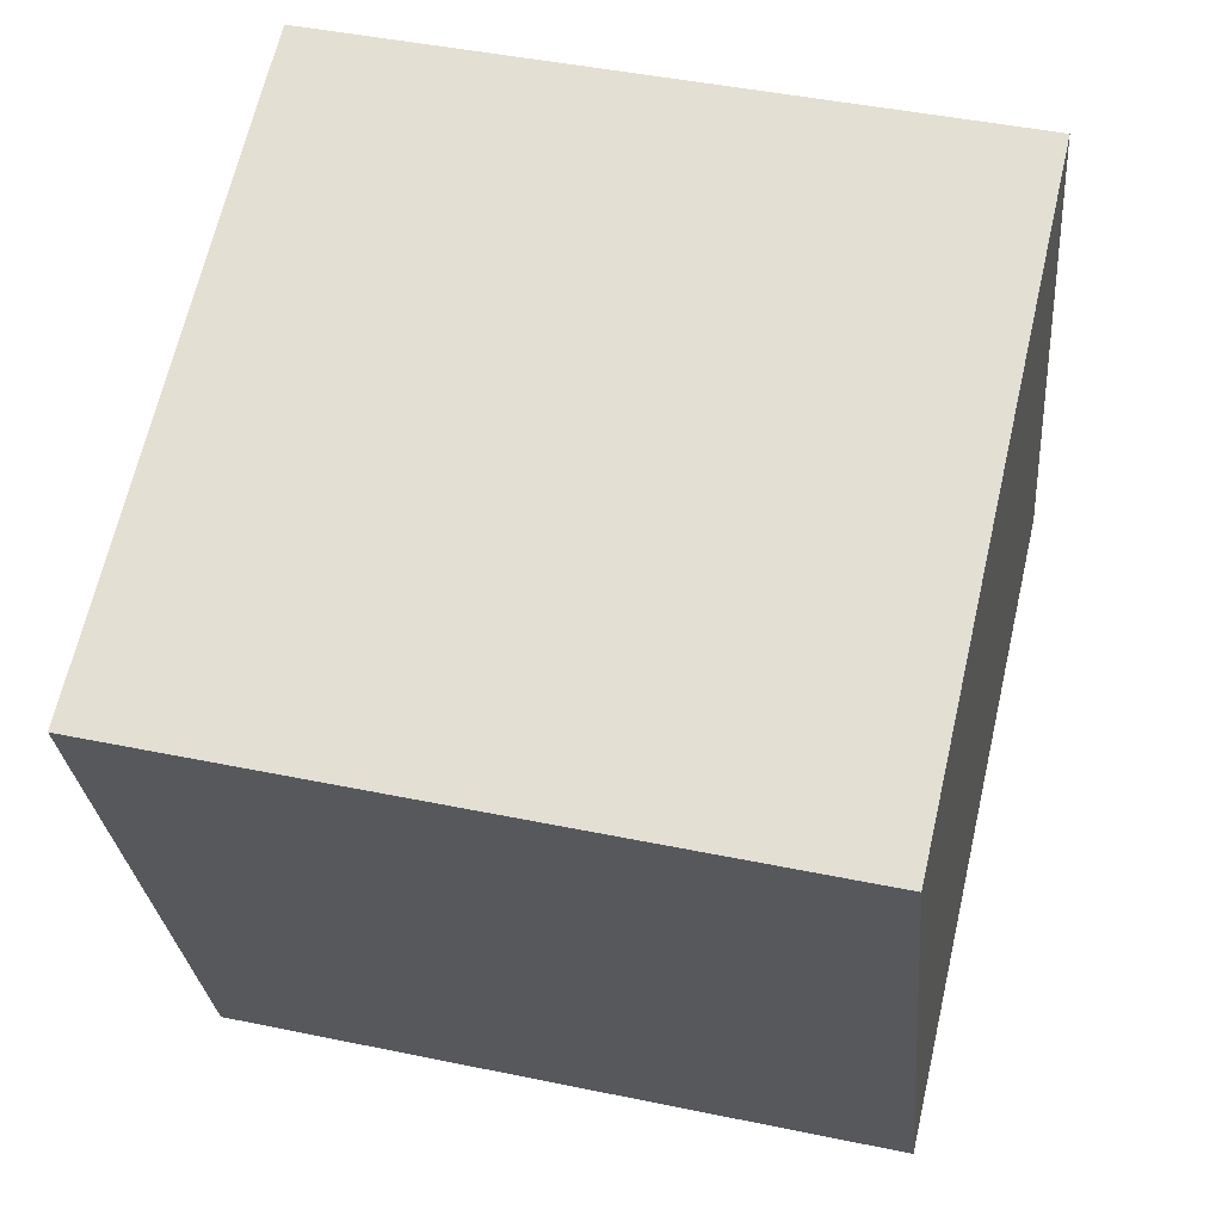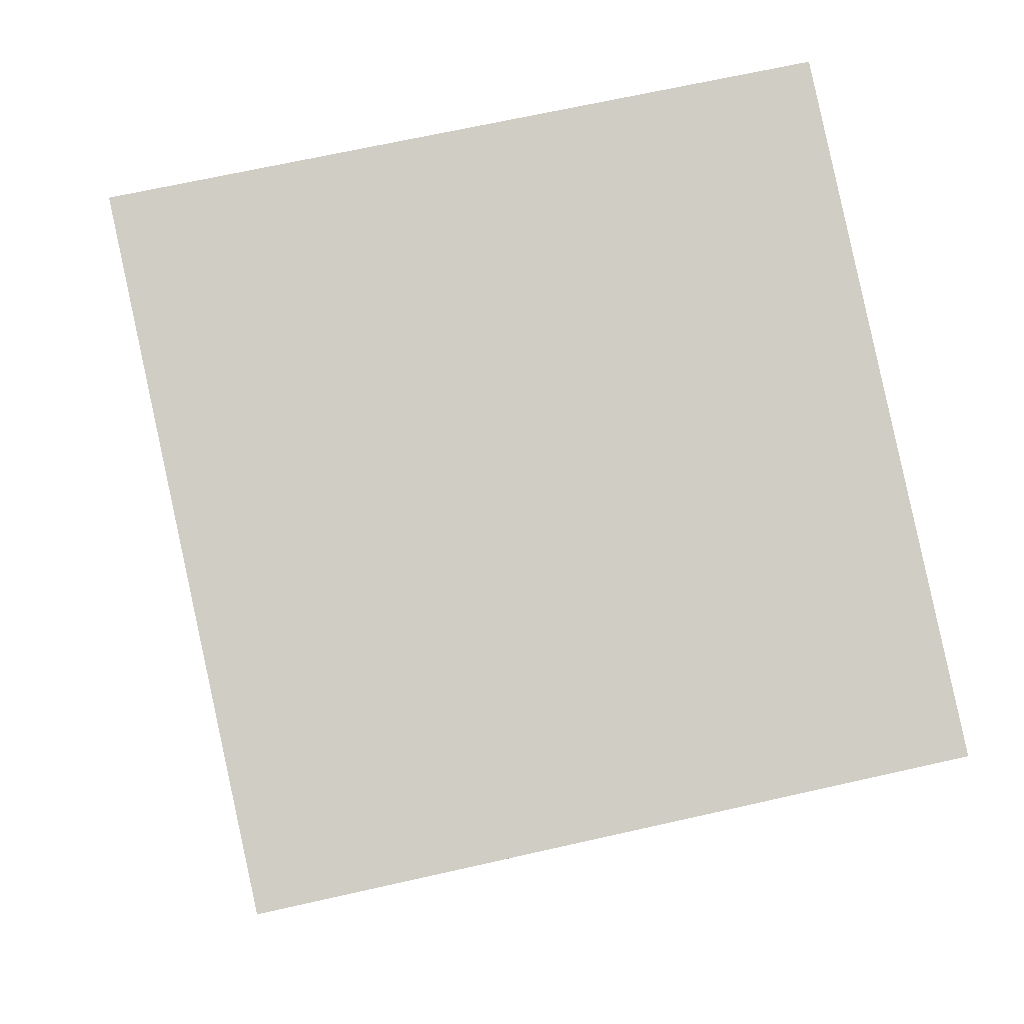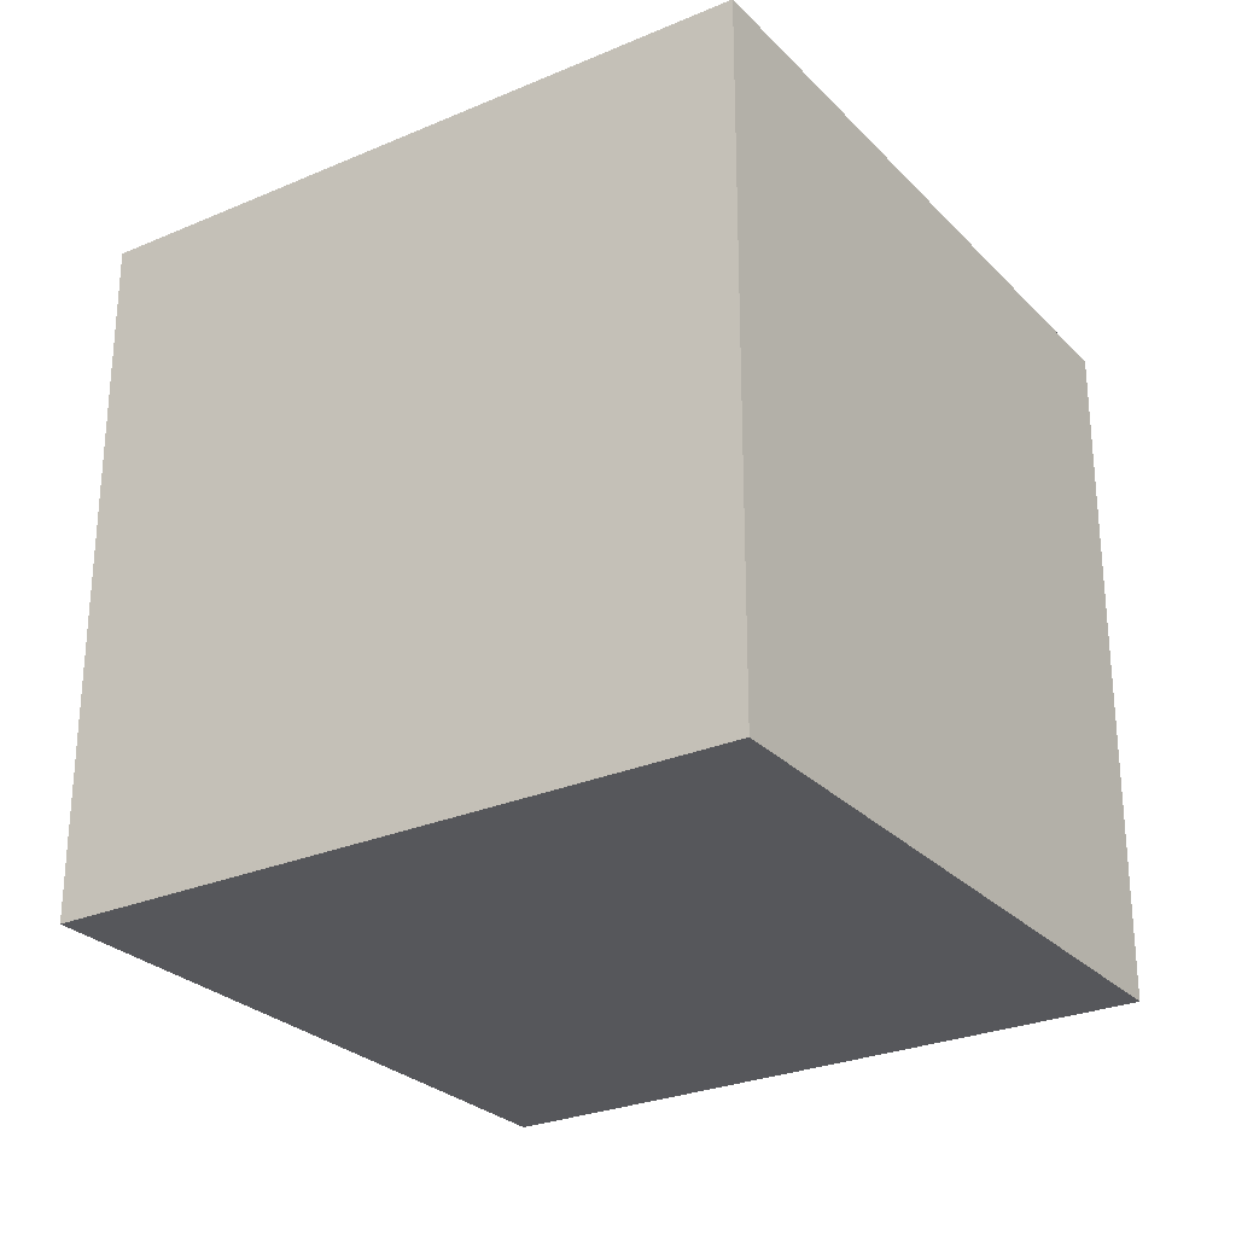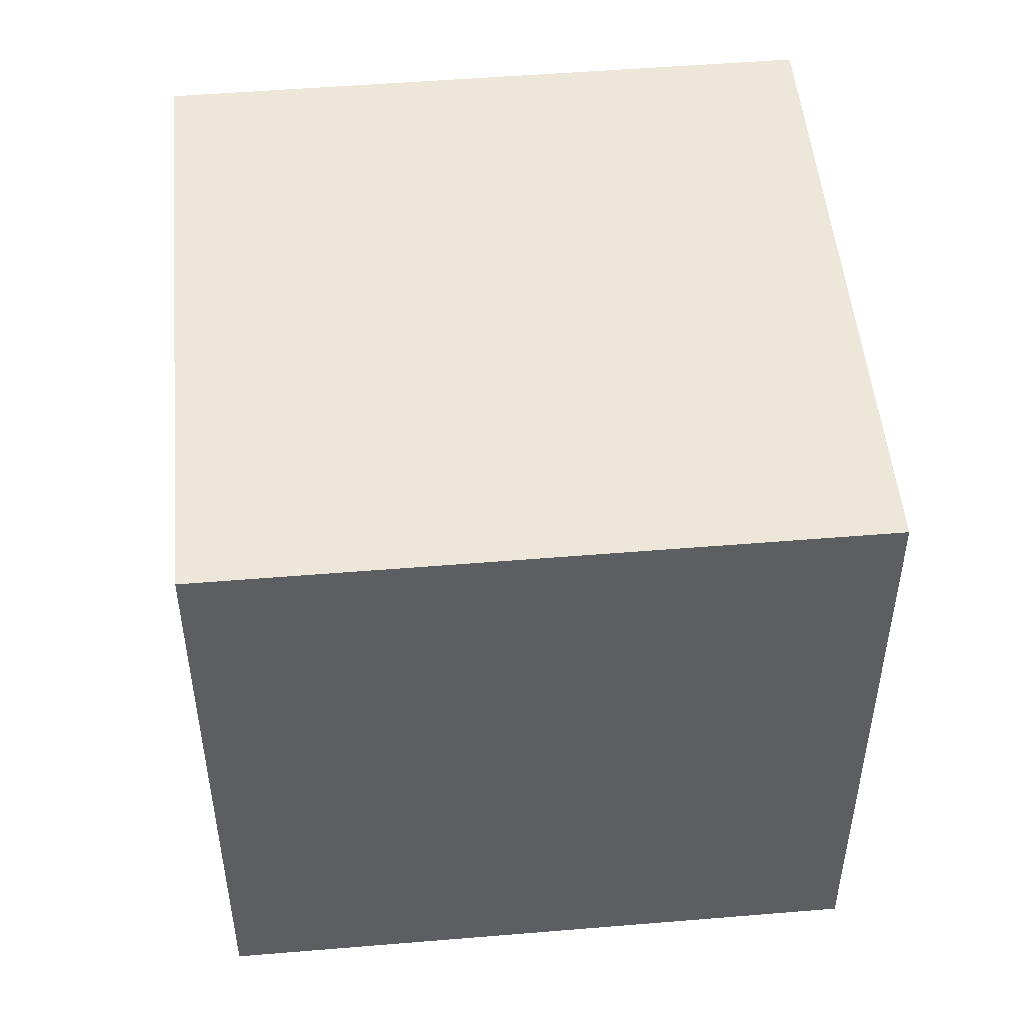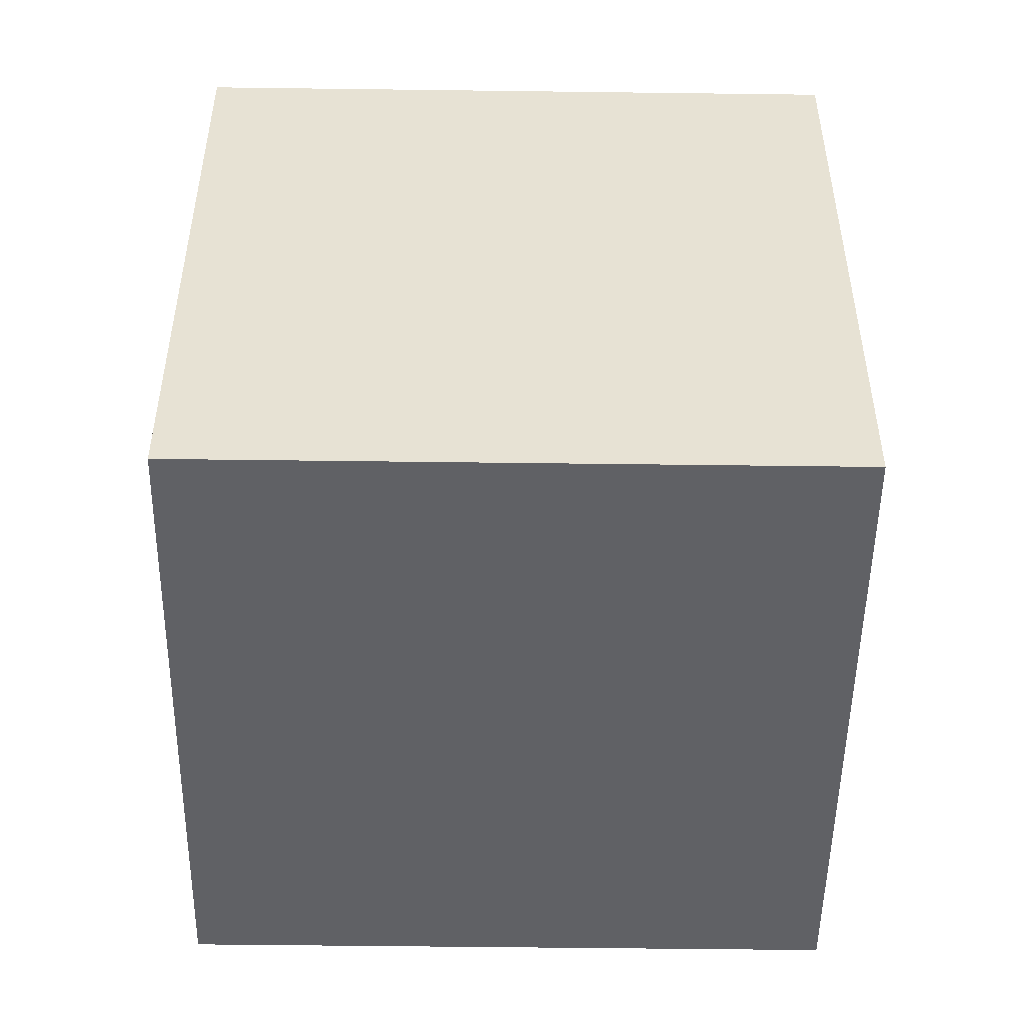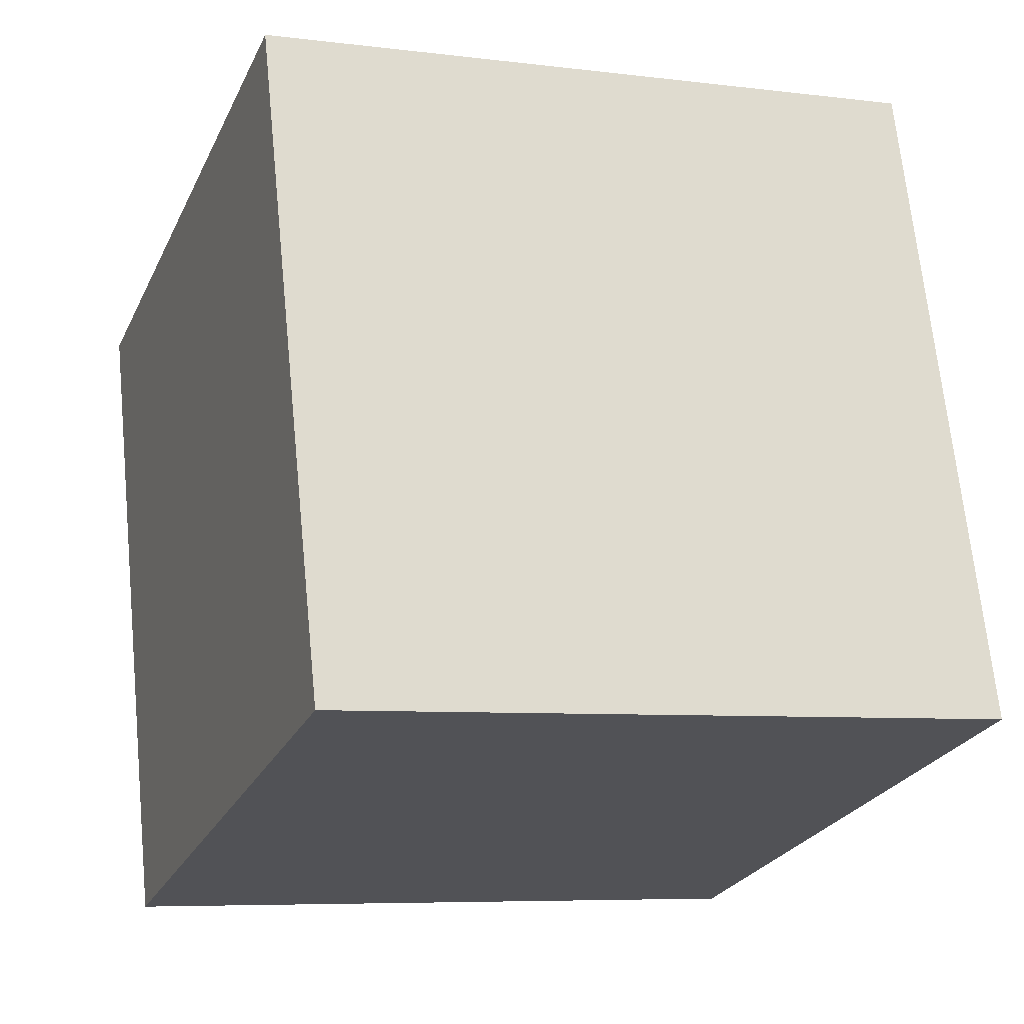
<metadata>
{"format":"obj","ext":"obj","renderer":"f3d","projection":"perspective","resolution":1024,"background":"white","views":[{"elev":44.3,"azim":-76.3,"up":"+Y"},{"elev":65.1,"azim":-103.0,"up":"+Y"},{"elev":-27.2,"azim":-36.6,"up":"+Z"},{"elev":50.2,"azim":104.7,"up":"+Z"},{"elev":-50.4,"azim":-160.9,"up":"+Z"},{"elev":68.1,"azim":174.3,"up":"+Y"}]}
</metadata>
<code>
v 0.7762 0.3901 -0.3703
v 0.7762 0.3901 0.02975
v 0.4001 0.2538 0.02975
v 0.7762 0.3901 -0.3703
v 0.4001 0.2538 0.02975
v 0.4001 0.2538 -0.3703
v 0.6399 0.7662 -0.3703
v 0.2638 0.6299 -0.3703
v 0.2638 0.6299 0.02975
v 0.6399 0.7662 -0.3703
v 0.2638 0.6299 0.02975
v 0.6399 0.7662 0.02975
v 0.7762 0.3901 -0.3703
v 0.6399 0.7662 -0.3703
v 0.6399 0.7662 0.02975
v 0.7762 0.3901 -0.3703
v 0.6399 0.7662 0.02975
v 0.7762 0.3901 0.02975
v 0.7762 0.3901 0.02975
v 0.6399 0.7662 0.02975
v 0.2638 0.6299 0.02975
v 0.7762 0.3901 0.02975
v 0.2638 0.6299 0.02975
v 0.4001 0.2538 0.02975
v 0.4001 0.2538 0.02975
v 0.2638 0.6299 0.02975
v 0.2638 0.6299 -0.3703
v 0.4001 0.2538 0.02975
v 0.2638 0.6299 -0.3703
v 0.4001 0.2538 -0.3703
v 0.6399 0.7662 -0.3703
v 0.7762 0.3901 -0.3703
v 0.4001 0.2538 -0.3703
v 0.6399 0.7662 -0.3703
v 0.4001 0.2538 -0.3703
v 0.2638 0.6299 -0.3703
f 1 2 3
f 4 5 6
f 7 8 9
f 10 11 12
f 13 14 15
f 16 17 18
f 19 20 21
f 22 23 24
f 25 26 27
f 28 29 30
f 31 32 33
f 34 35 36

</code>
